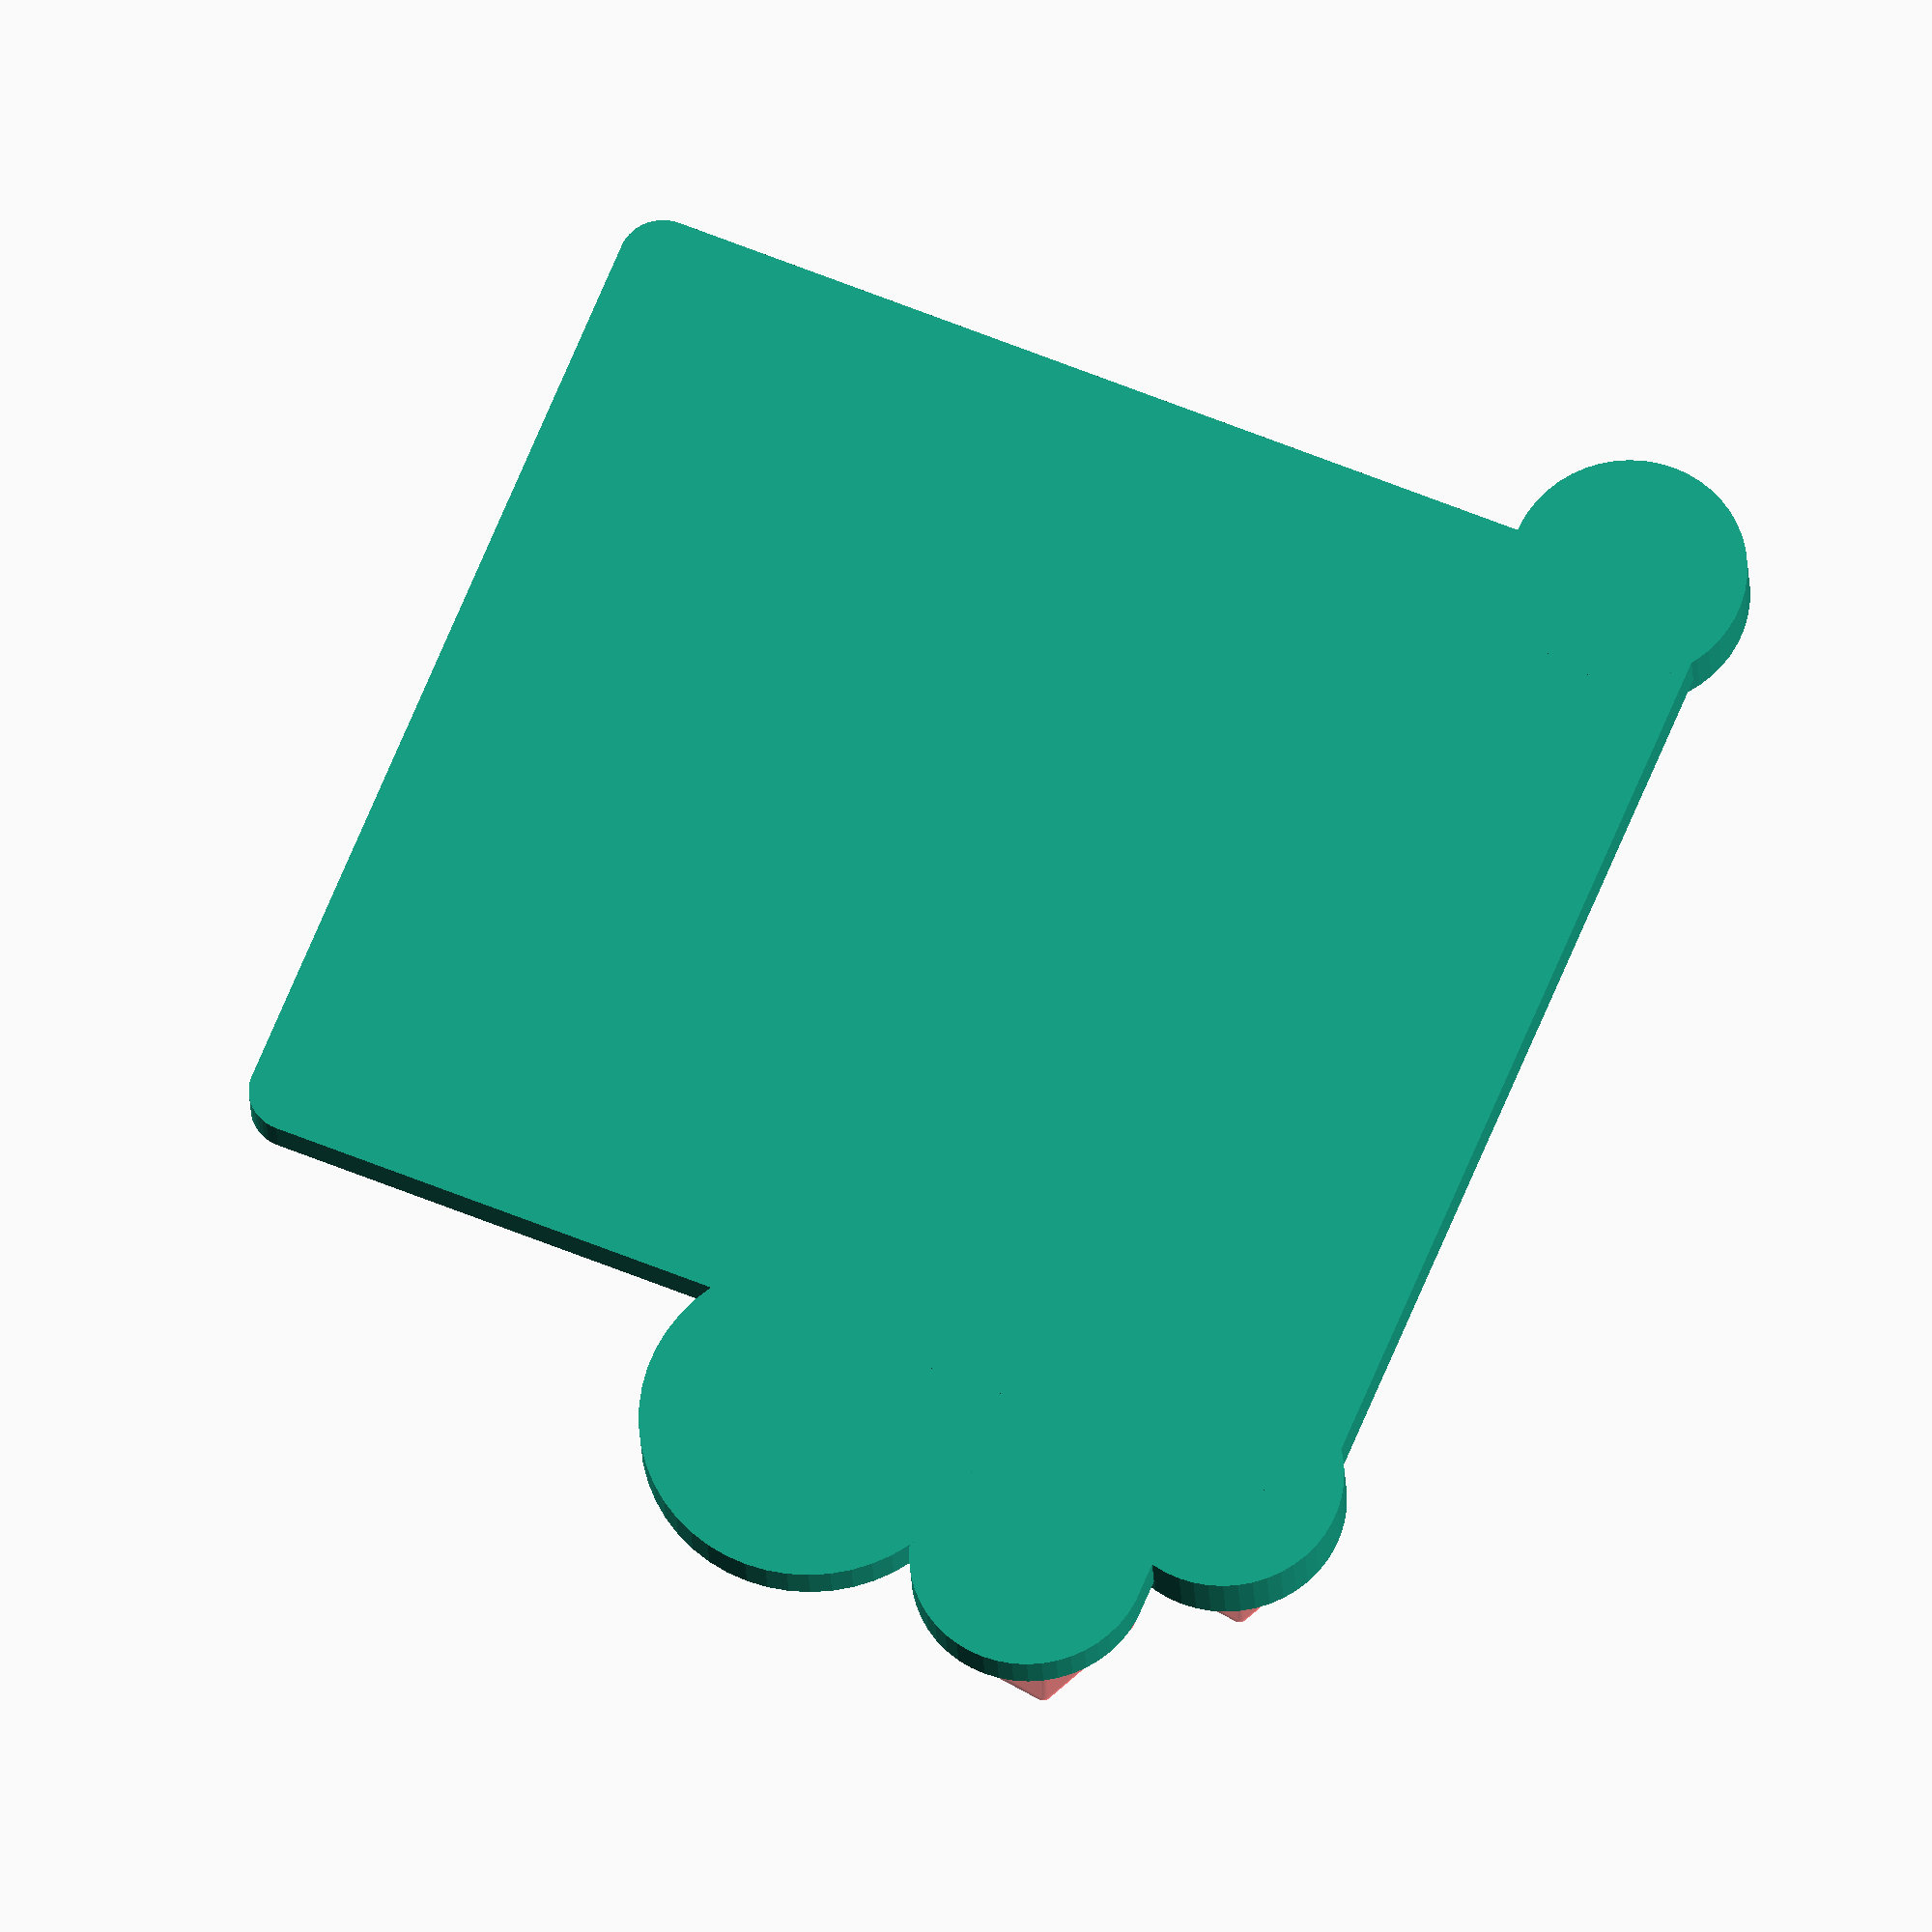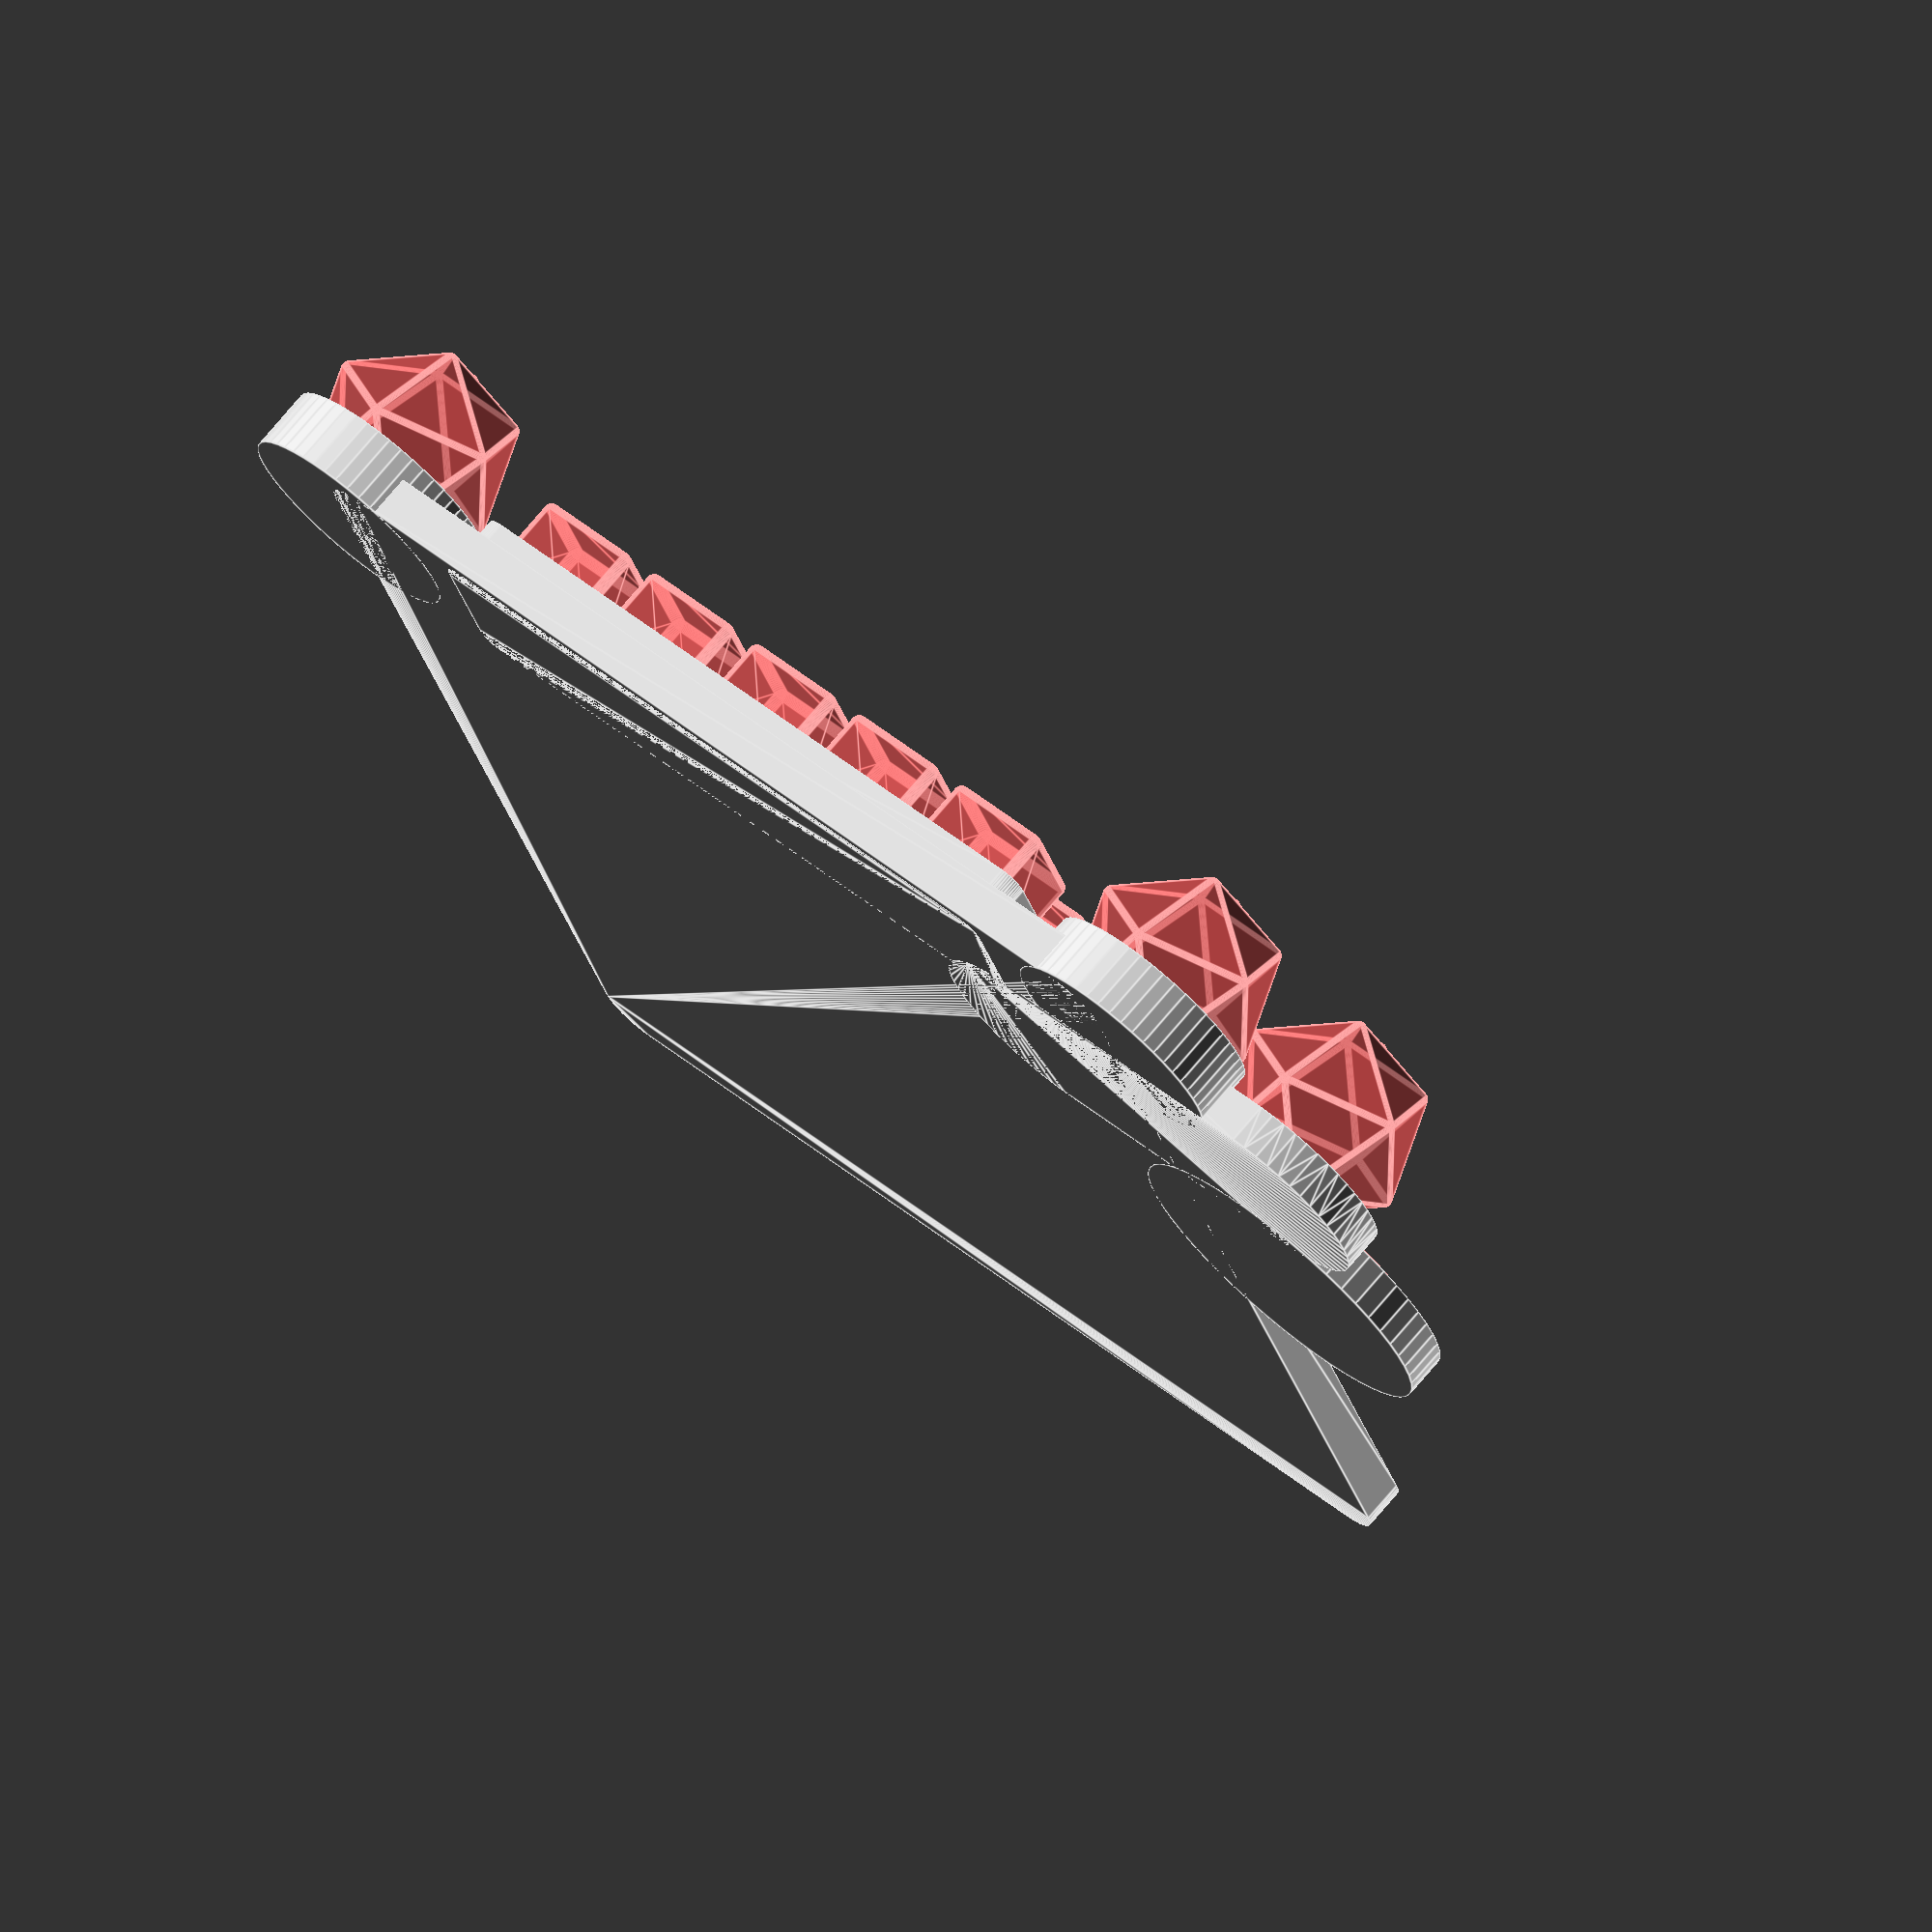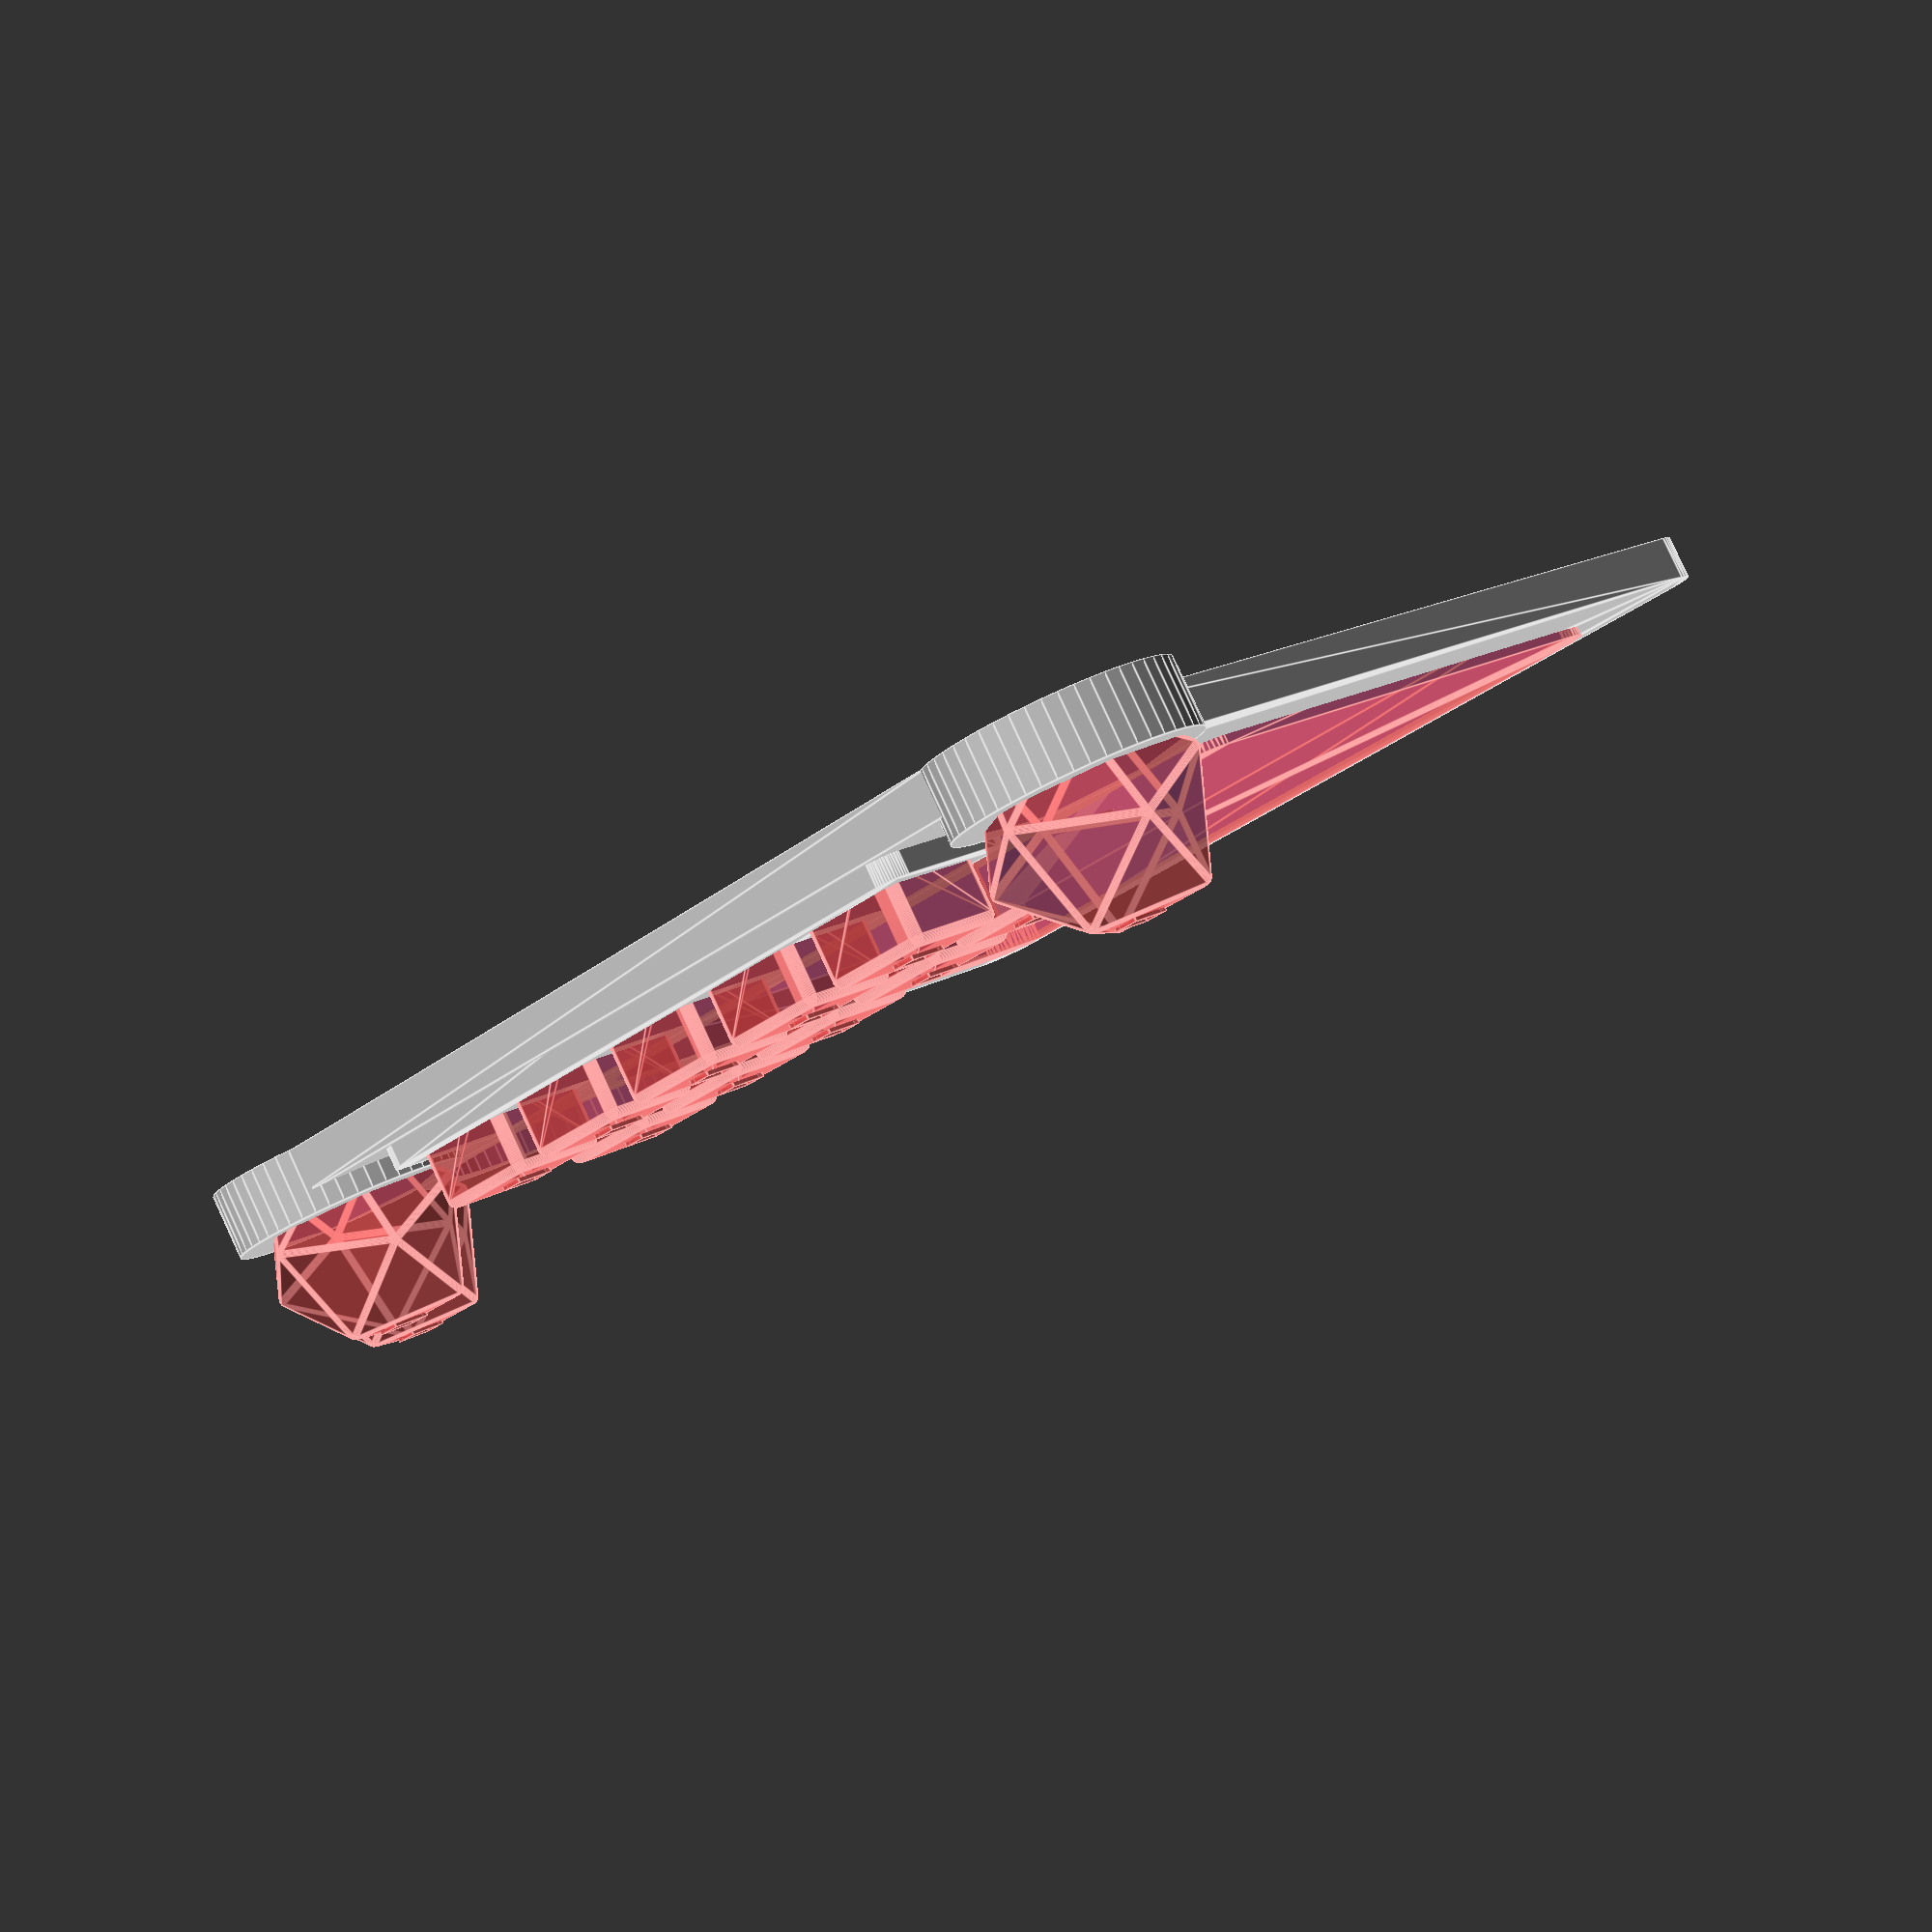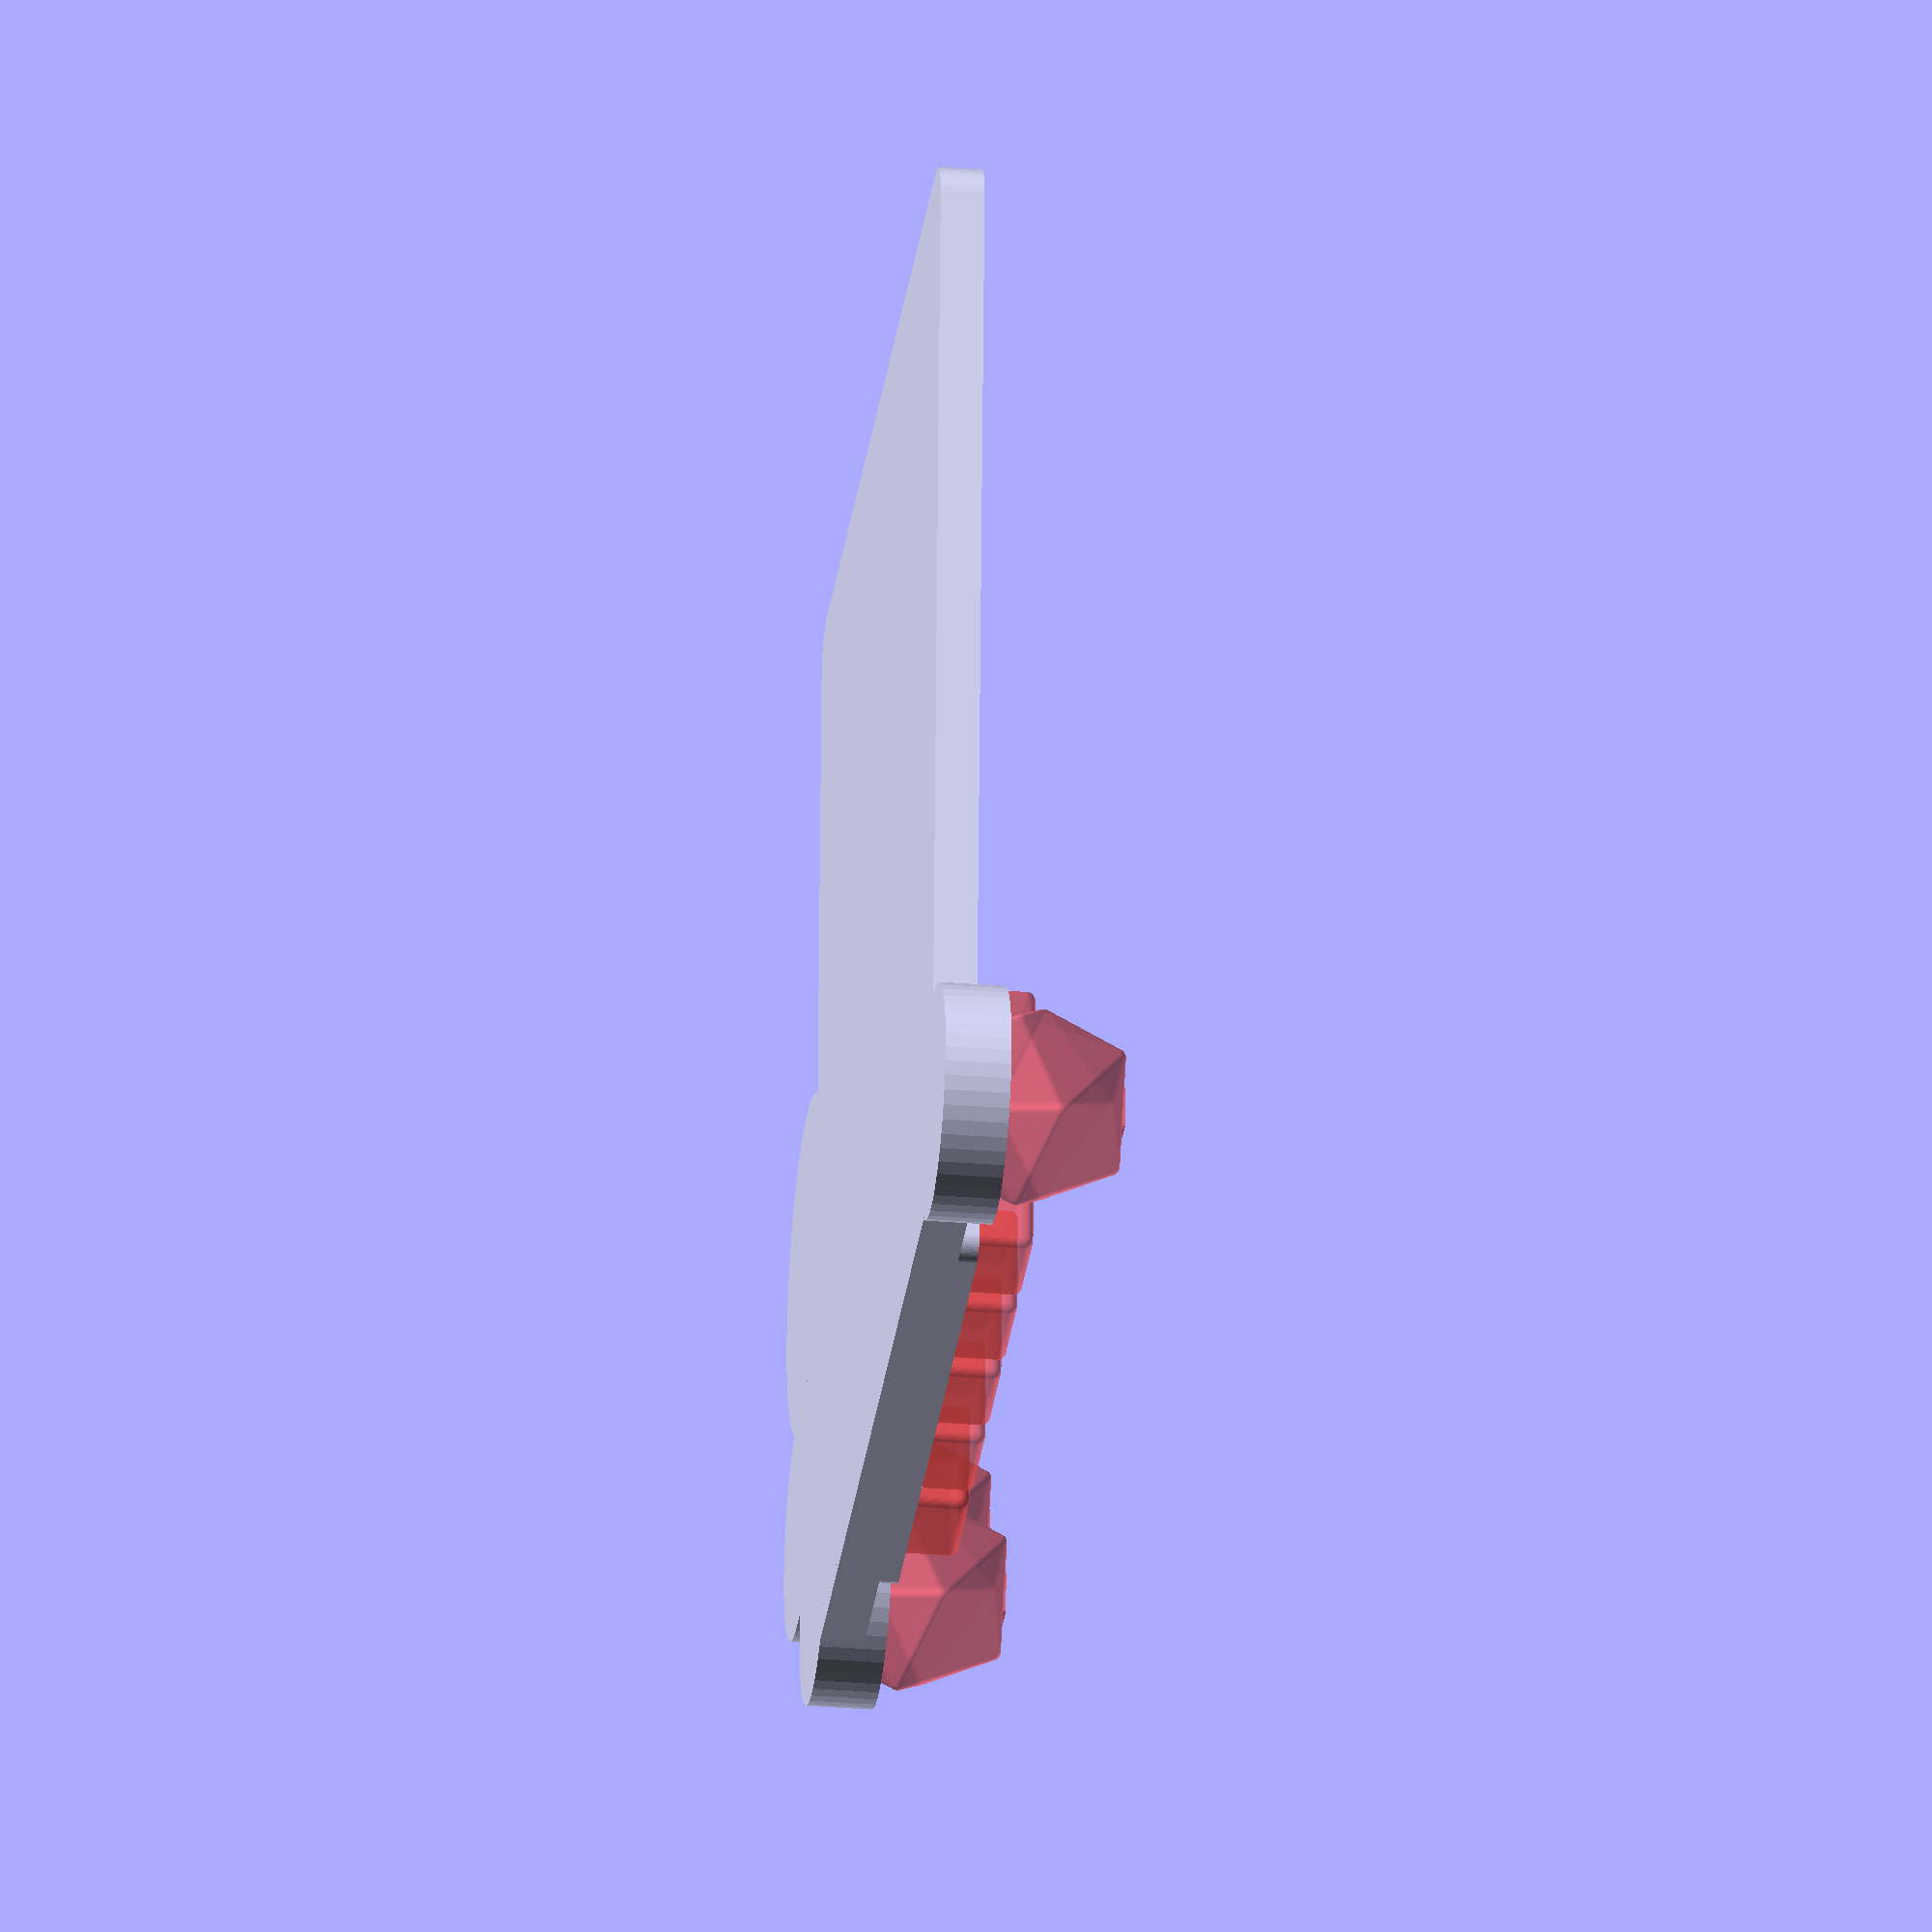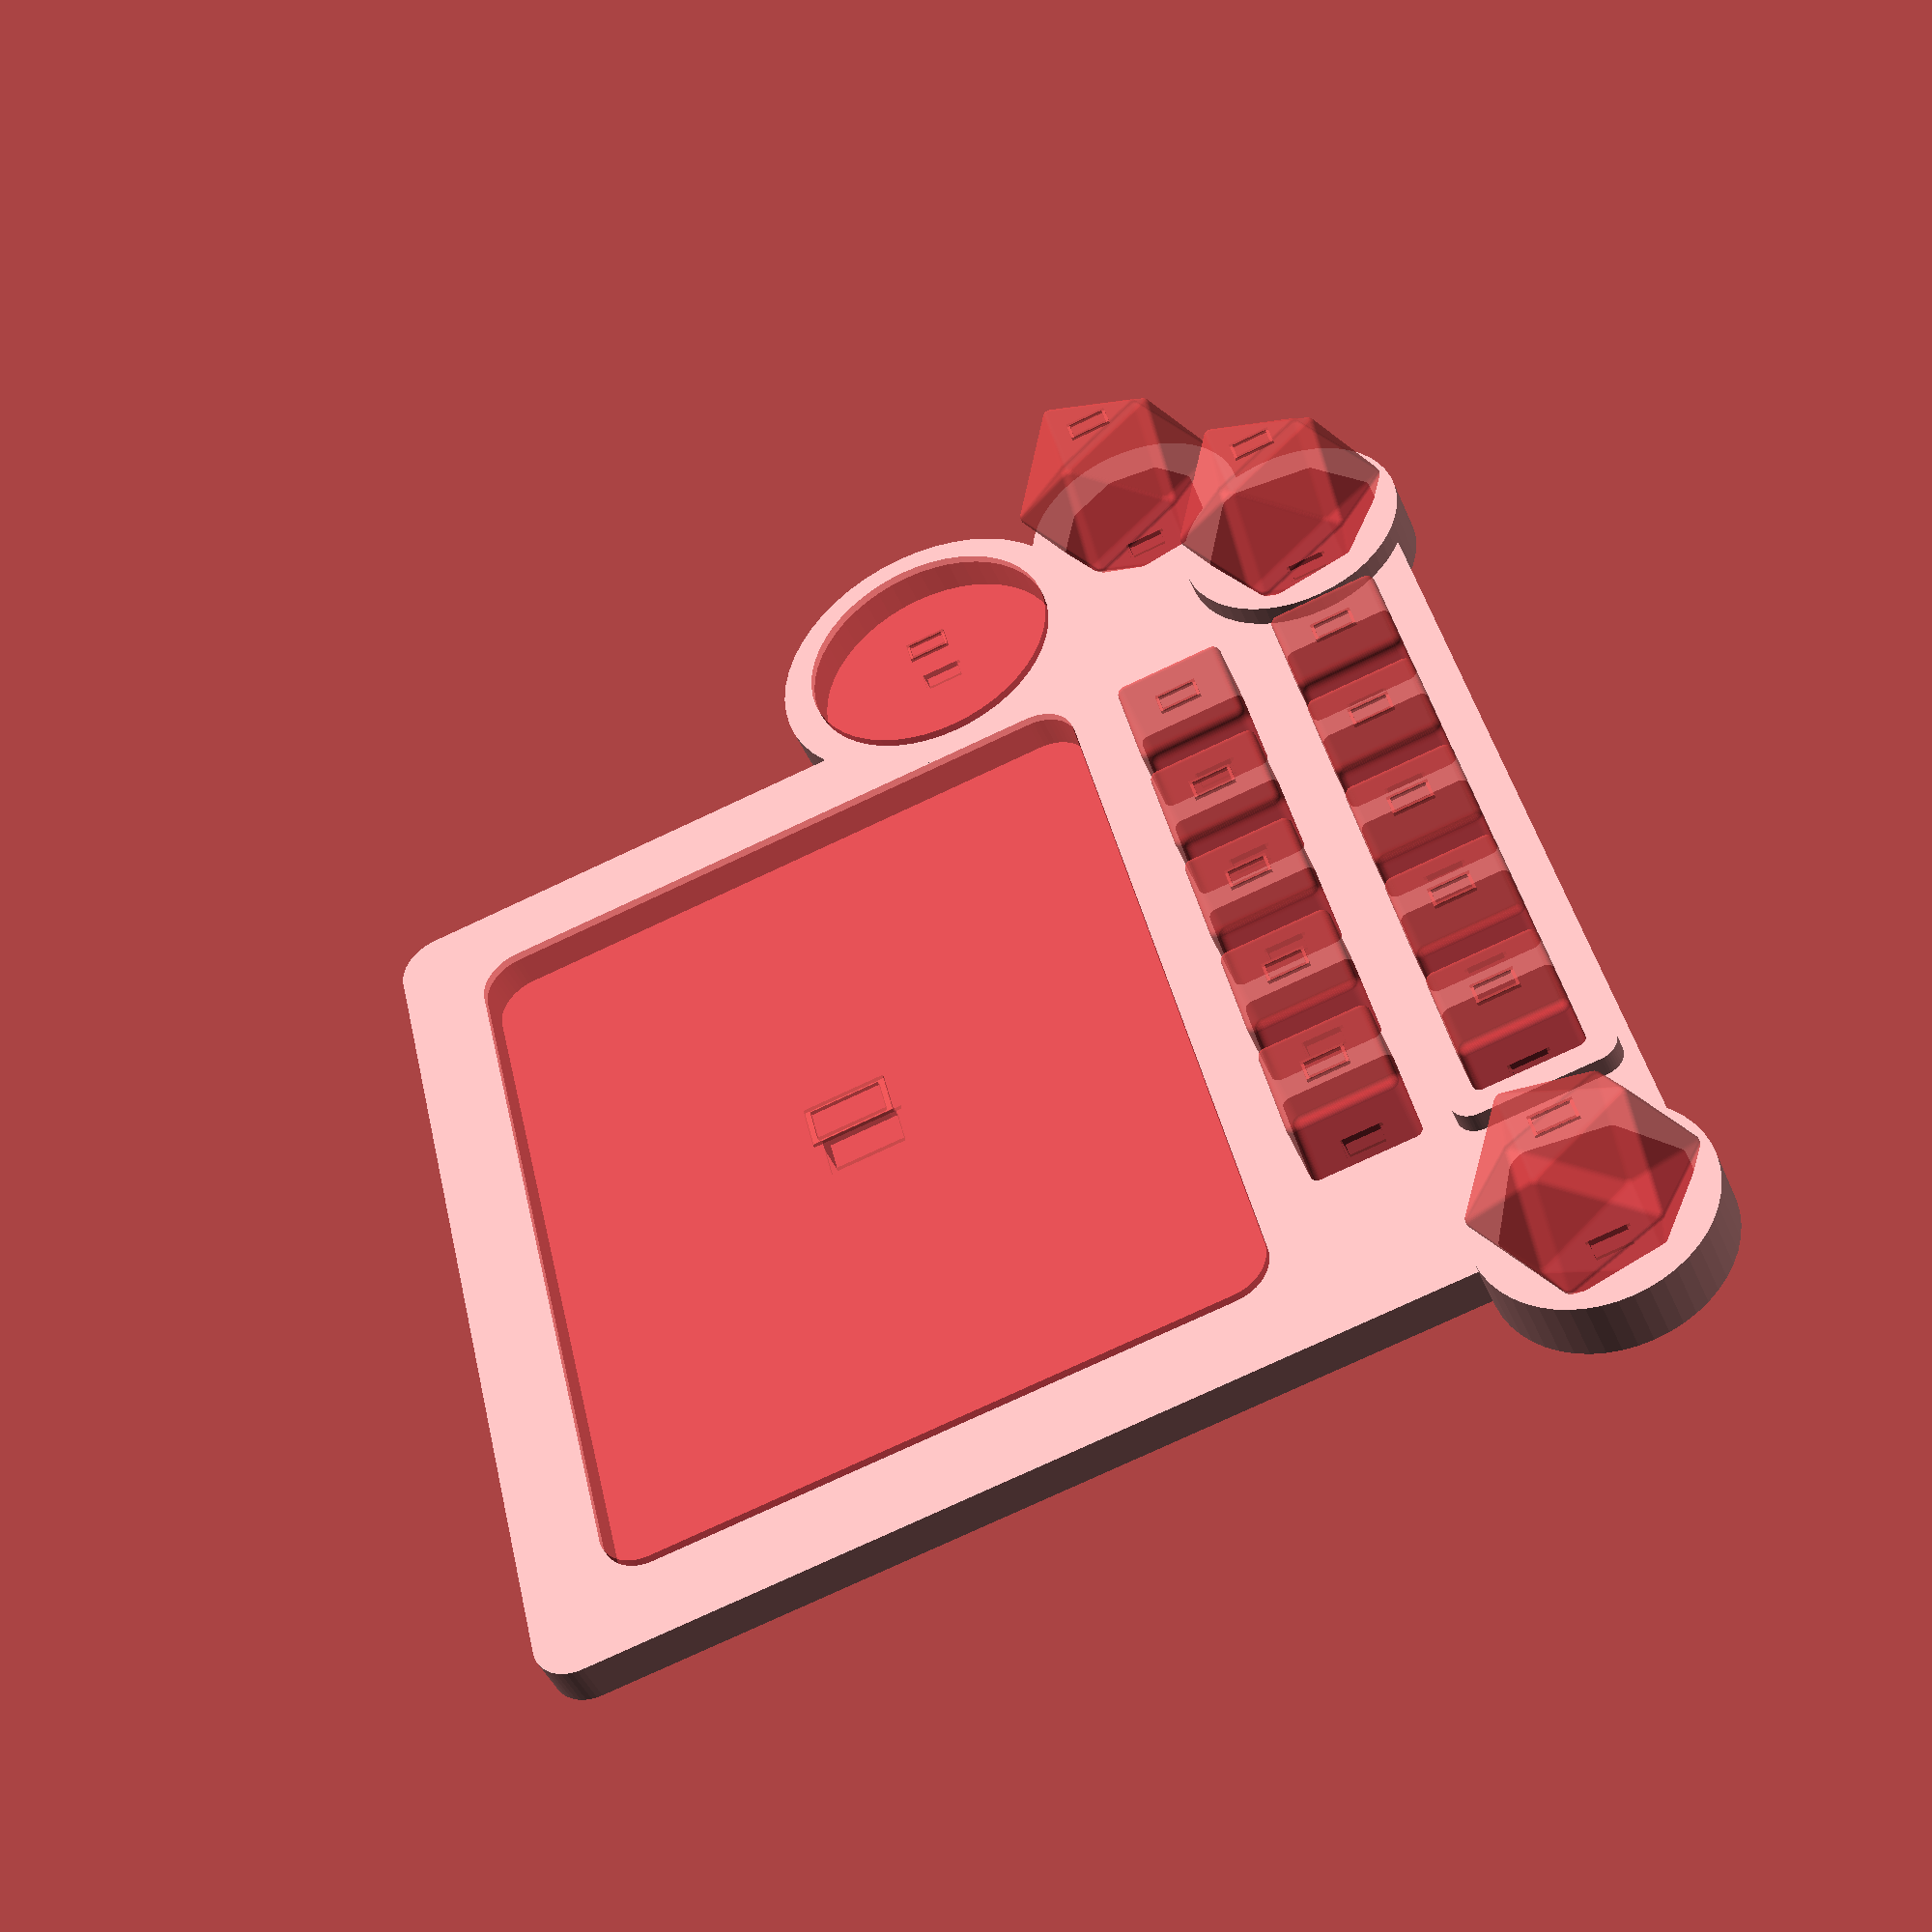
<openscad>
MINI_BASE_DIA = 31;
MINI_MARKER_DIA = MINI_BASE_DIA + 8;
MINI_BASE_OFFSET = MINI_BASE_DIA/3;

D20_CORNER_DIA = 2;
D20_WIDTH = 22;
D20_SPACING = D20_WIDTH + 2;

D6_WIDTH = 13;
D6_CORNER_DIA = 2;
D6_COUNT = 5;
D6_SPACING = 3;

DICE_SPACING = 10;
DICE_POOL_SPACING = D20_WIDTH;
DICE_POOL_WIDTH = D6_COUNT * D6_WIDTH + (D6_COUNT-1) * D6_SPACING + D20_WIDTH;
DICE_POOL_LENGTH = 6 * D6_WIDTH;

THICKNESS = 5;
BASE_THICKNESS = 1;

WIDTH = D20_WIDTH + 2 * DICE_SPACING + D6_COUNT * D6_WIDTH + (D6_COUNT-1) * D6_SPACING;
LENGTH = D20_WIDTH  + DICE_POOL_LENGTH + DICE_POOL_SPACING + DICE_SPACING;
CORNER_DIA = 10;

D6_OFFSET = D6_WIDTH/2;
D20_ANGLE = [23, 0, 0];
D20_OFFSET = cos(D20_ANGLE[0]) * D20_WIDTH/2;

MAIN_DICE_MARKER_THICKNESS = 1.5 * THICKNESS;
MAIN_D20_MARKER_DIA = D20_WIDTH + 5;
MAIN_D6_MARKER_WIDTH = D6_COUNT * D6_WIDTH + (D6_COUNT+1) * D6_SPACING;
MAIN_D6_MARKER_LENGTH = D6_WIDTH + 2 * D6_SPACING;
MAIN_D6_MARKER_CORNER_DIA = 5;

SYMBOL_SIZE = 5;
SYMBOL_DEPTH = 0.5;

PROPER_SYMBOLS = true;

$fn = 50;

module rounded_rect(width, length, height, side_dia, spherical = false) {
    hull() {
        for(i = [-1, 1]) {
            for(j = [-1, 1]) {
                translate([i * (width-side_dia)/2, j * (length-side_dia)/2, 0])
                if(spherical) {
                    translate([0, 0, -(height - side_dia)/2])
                    sphere(d = side_dia);
                    translate([0, 0, (height - side_dia)/2])
                    sphere(d = side_dia);
                } else {
                    cylinder(d = side_dia, h = height, center = true); 
                }
            }
        }
    }
}

module icosahedron(width, corner_dia) {
   phi=0.5*(sqrt(5)+1);
   hull() {
       rounded_rect(width, width/phi, corner_dia, corner_dia, spherical = true);
       rotate([90,90,0]) rounded_rect(width, width/phi, corner_dia, corner_dia, spherical = true);
       rotate([90,0,90]) rounded_rect(width, width/phi, corner_dia, corner_dia, spherical = true);
   }
}

module symbol(txt, height, size = SYMBOL_SIZE) {
    if (PROPER_SYMBOLS) {
        linear_extrude(height, center = true)
        text(txt, size = size, font = "Font Awesome 5 Free:style=Solid", halign = "center", valign = "center");
    } else {
        cylinder(d = size, h = height, center = true);
    }
}

difference() {
    union() {
        translate([0, 0, THICKNESS/2])
        rounded_rect(WIDTH, LENGTH, THICKNESS, CORNER_DIA);

        // Life
        translate([-WIDTH/2, LENGTH/2 - D20_WIDTH/2, 0])
        cylinder(d = MAIN_D20_MARKER_DIA, h = MAIN_DICE_MARKER_THICKNESS);

        // Armour
        hull() {
            translate([-WIDTH/2 - D20_SPACING/sqrt(2), LENGTH/2 - D20_WIDTH/2 - D20_SPACING/sqrt(2), 0])
            cylinder(d = MAIN_D20_MARKER_DIA, h = THICKNESS);
 
            translate([-WIDTH/2 + D20_SPACING/sqrt(2), LENGTH/2 - D20_WIDTH/2 - D20_SPACING/sqrt(2), 0])
            cylinder(d = MAIN_D20_MARKER_DIA, h = THICKNESS);
        }

        // Stamina
        translate([WIDTH/2, LENGTH/2 - D20_WIDTH/2, 0]) 
        cylinder(d = MAIN_D20_MARKER_DIA, h = MAIN_DICE_MARKER_THICKNESS);

        // Actions
        translate([0, LENGTH/2 - D20_WIDTH/2, MAIN_DICE_MARKER_THICKNESS/2])
        rounded_rect(MAIN_D6_MARKER_WIDTH, MAIN_D6_MARKER_LENGTH, MAIN_DICE_MARKER_THICKNESS, MAIN_D6_MARKER_CORNER_DIA);
        
        // Mini
        translate([-WIDTH/2 - MINI_BASE_OFFSET, LENGTH/2 - 1.9 * D20_WIDTH - MINI_BASE_DIA/2, 0]) {
            cylinder(d = MINI_MARKER_DIA, h = THICKNESS);
        }
    }

    #translate([0, 0, BASE_THICKNESS]) {
        // Life
        translate([-WIDTH/2, LENGTH/2 - D20_WIDTH/2, , D20_OFFSET]) {
            rotate(D20_ANGLE)
            icosahedron(D20_WIDTH, D20_CORNER_DIA);
            symbol("", 2 * D20_OFFSET + 2 * SYMBOL_DEPTH);
        }

        // Armour
        translate([-WIDTH/2 - D20_SPACING/sqrt(2), LENGTH/2 - D20_WIDTH/2 - D20_SPACING/sqrt(2), D20_OFFSET]) {
            rotate(D20_ANGLE)
            icosahedron(D20_WIDTH, D20_CORNER_DIA);
            symbol("", 2 * D20_OFFSET + 2 * SYMBOL_DEPTH);
        }

        // Stamina
        translate([WIDTH/2, LENGTH/2 - D20_WIDTH/2, D20_OFFSET]) {
            rotate(D20_ANGLE)
            icosahedron(D20_WIDTH, D20_CORNER_DIA);
            symbol("", 2 * D20_OFFSET + 2 * SYMBOL_DEPTH);
        }

        // Actions
        for(i = [0:D6_COUNT-1]) {
            translate([-WIDTH/2 + D6_WIDTH/2 + D20_WIDTH/2 + DICE_SPACING + i*(D6_WIDTH + D6_SPACING), LENGTH/2 - D20_WIDTH/2, D6_OFFSET]) {
                rounded_rect(D6_WIDTH, D6_WIDTH, D6_WIDTH, D6_CORNER_DIA, spherical = true);
                symbol("", D6_WIDTH + 2 * SYMBOL_DEPTH);
            }
        }

        // Extra actions
        for(i = [0:D6_COUNT-1]) {
            translate([-WIDTH/2 + D6_WIDTH/2 + D20_WIDTH/2 + DICE_SPACING + i*(D6_WIDTH + D6_SPACING), LENGTH/2 - D20_WIDTH/2 - D20_SPACING/sqrt(1.5), D6_OFFSET]) {
                rounded_rect(D6_WIDTH, D6_WIDTH, D6_WIDTH, D6_CORNER_DIA, spherical = true);
                symbol("", D6_WIDTH + 2 * SYMBOL_DEPTH);
            }
        }

        // Action pool
        translate([0, (LENGTH-DICE_POOL_LENGTH)/2 - D20_WIDTH - DICE_POOL_SPACING, THICKNESS/2]) {
            rounded_rect(DICE_POOL_WIDTH, DICE_POOL_LENGTH, THICKNESS, CORNER_DIA);
            symbol("", THICKNESS + 2 * SYMBOL_DEPTH, size = 2 * SYMBOL_SIZE);
        }
        
        // Mini
        translate([-WIDTH/2 - MINI_BASE_OFFSET, LENGTH/2 - 1.9 * D20_WIDTH - MINI_BASE_DIA/2, THICKNESS/2]) {
            cylinder(d = MINI_BASE_DIA, h = THICKNESS, center = true);
            symbol("", THICKNESS + 2 * SYMBOL_DEPTH);
        }
        
    }
}
</openscad>
<views>
elev=202.7 azim=67.5 roll=357.6 proj=o view=wireframe
elev=105.7 azim=199.1 roll=319.9 proj=o view=edges
elev=95.5 azim=137.1 roll=204.8 proj=p view=edges
elev=31.8 azim=175.8 roll=263.5 proj=o view=wireframe
elev=43.8 azim=76.9 roll=21.7 proj=p view=solid
</views>
